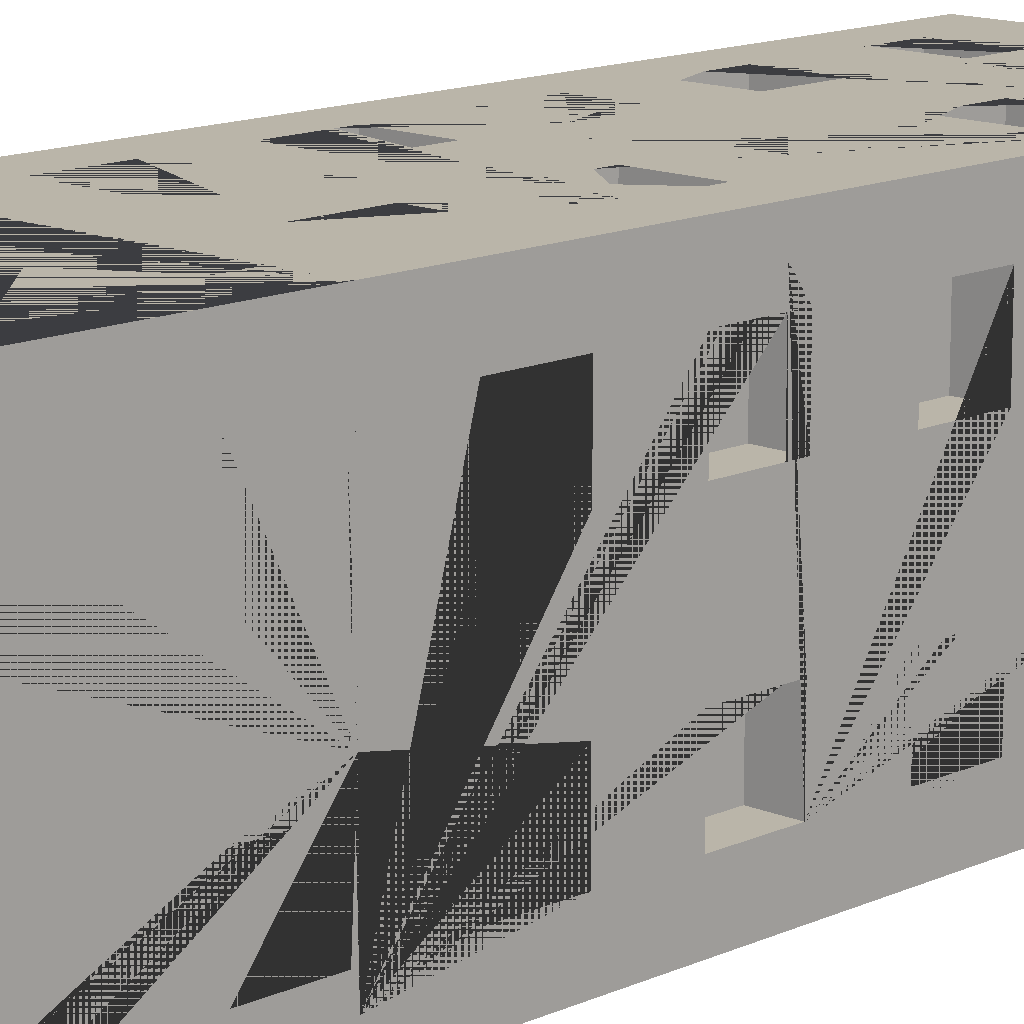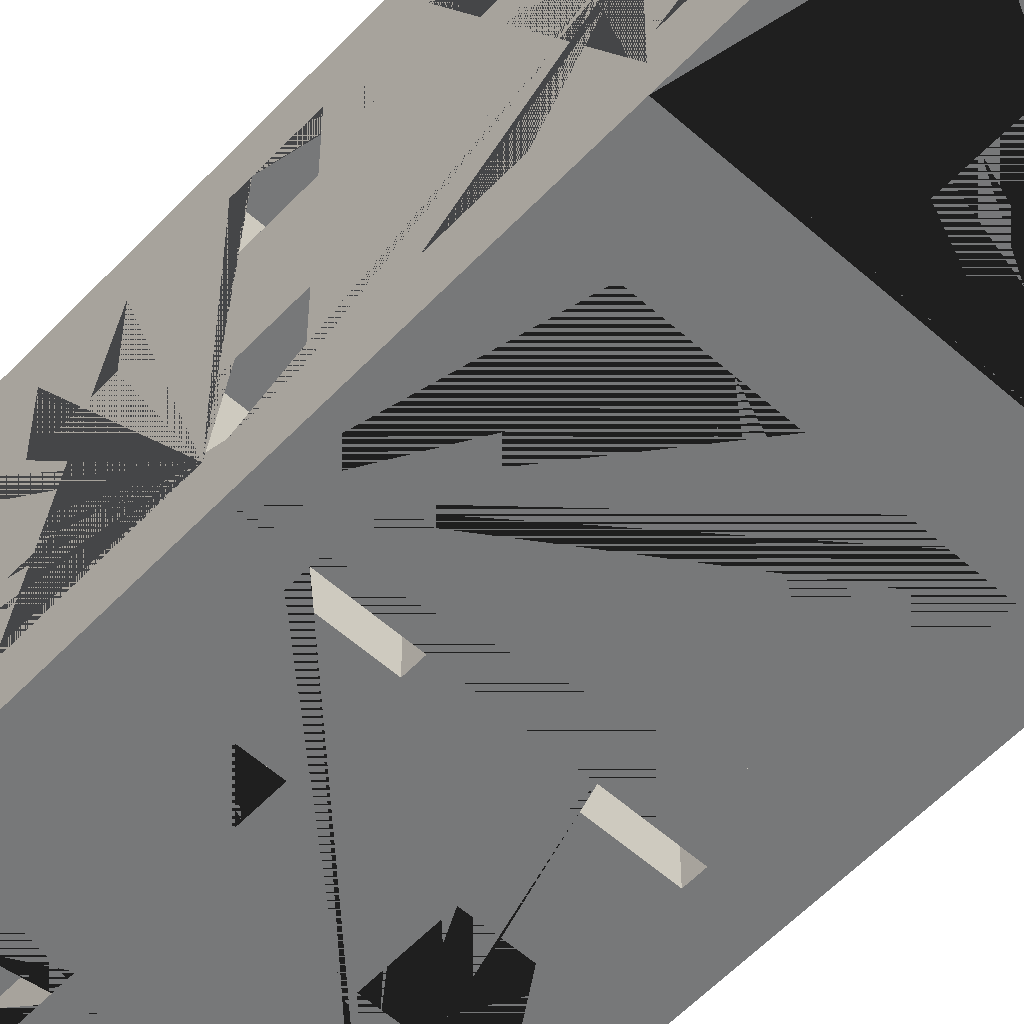
<metadata>
{"format":"obj","ext":"obj","renderer":"f3d","projection":"perspective","resolution":1024,"background":"white","views":[{"elev":13.5,"azim":-135.9,"up":"+Z"},{"elev":-57.3,"azim":137.3,"up":"+Z"}]}
</metadata>
<code>
g default
v 1.069 1.795 3.554
v 2.496 1.795 3.554
v 2.496 1.795 2.76
v 1.069 1.795 2.76
v -3.554 1.795 -1.083
v -3.554 3.222 -1.083
v -2.78 3.222 -1.083
v -2.78 1.795 -1.083
v -3.554 1.795 -2.51
v -2.78 1.795 -2.51
v 1.069 3.222 2.76
v 1.069 3.222 3.554
v 1.069 2.786 3.554
v -1.087 4.819 2.76
v -1.087 6.246 2.76
v -2.514 6.246 2.76
v -2.514 4.819 2.76
v -2.78 4.819 2.5
v -2.78 6.246 2.5
v -2.78 6.246 1.072
v -2.78 4.819 1.072
v -1.087 6.246 3.554
v -2.514 6.246 3.554
v -3.554 6.246 2.5
v -3.554 6.246 1.072
v 2.496 3.222 2.76
v -2.78 3.222 -2.51
v 2.496 3.222 3.554
v -3.554 3.222 -2.51
v -1.087 4.819 3.554
v -1.087 5.571 3.554
v -3.554 5.571 1.072
v -3.554 4.819 1.072
v 2.496 2.786 3.554
v -2.514 9.193 3.554
v -2.514 7.766 3.554
v -2.514 7.766 2.76
v -2.514 9.193 2.76
v -1.087 7.766 3.554
v -1.087 7.766 2.76
v -3.554 7.766 1.072
v -3.554 7.766 2.5
v -2.78 7.766 2.5
v -2.78 7.766 1.072
v -3.554 9.193 2.5
v -2.78 9.193 2.5
v 1.069 4.819 3.554
v 2.496 4.819 3.554
v 2.496 4.819 2.76
v 1.069 4.819 2.76
v -3.554 4.819 -2.51
v -3.554 4.819 -1.083
v -2.78 4.819 -1.083
v -2.78 4.819 -2.51
v -1.087 1.795 -3.554
v -2.514 1.795 -3.554
v -2.514 1.795 -2.771
v -1.087 1.795 -2.771
v 3.554 1.795 2.5
v 3.554 1.795 1.072
v 2.762 1.795 1.072
v 2.762 1.795 2.5
v -1.087 9.193 2.76
v -2.78 9.193 1.072
v -1.087 3.222 -2.771
v -2.514 3.222 -2.771
v 2.762 3.222 2.5
v 2.762 3.222 1.072
v -1.087 9.193 3.554
v -3.554 9.193 1.072
v 2.496 6.246 2.76
v 1.069 6.246 2.76
v -2.78 6.246 -1.083
v -2.78 6.246 -2.51
v 2.496 6.246 3.554
v 1.069 6.246 3.554
v -3.554 6.246 -1.083
v -3.554 6.246 -2.51
v -2.514 3.222 -3.554
v -1.087 3.222 -3.554
v 3.554 3.222 1.072
v 3.554 3.222 2.5
v 1.069 5.571 3.554
v -3.554 5.571 -1.083
v -2.514 2.786 -3.554
v 3.554 2.786 2.5
v -2.514 10.79 3.554
v -1.087 10.79 3.554
v -1.087 10.79 2.76
v -2.514 10.79 2.76
v -3.554 10.79 1.072
v -3.554 10.79 2.5
v -2.78 10.79 2.5
v -2.78 10.79 1.072
v 1.069 9.193 3.554
v 1.069 7.766 3.554
v 1.069 7.766 2.76
v 1.069 9.193 2.76
v 2.496 7.766 3.554
v 2.496 7.766 2.76
v -3.554 7.766 -1.083
v -3.554 9.193 -1.083
v -2.78 9.193 -1.083
v -2.78 7.766 -1.083
v -3.554 7.766 -2.51
v -2.78 7.766 -2.51
v -1.087 4.819 -3.554
v -2.514 4.819 -3.554
v -2.514 4.819 -2.771
v -1.087 4.819 -2.771
v 3.554 4.819 2.5
v 3.554 4.819 1.072
v 2.762 4.819 1.072
v 2.762 4.819 2.5
v -1.087 12.22 2.76
v -2.514 12.22 2.76
v -2.78 12.22 2.5
v -2.78 12.22 1.072
v -1.087 6.246 -2.771
v -2.514 6.246 -2.771
v 2.762 6.246 2.5
v 2.762 6.246 1.072
v 2.496 1.795 -3.554
v 1.069 1.795 -3.554
v 1.069 1.795 -2.771
v 2.496 1.795 -2.771
v 3.554 1.795 -1.083
v 3.554 1.795 -2.51
v 2.762 1.795 -2.51
v 2.762 1.795 -1.083
v -1.087 12.22 3.554
v -2.514 12.22 3.554
v -3.554 12.22 2.5
v -3.554 12.22 1.072
v 2.496 9.193 2.76
v -2.78 9.193 -2.51
v 2.496 5.571 3.554
v -3.554 5.571 -2.51
v 2.496 3.222 -2.771
v 1.069 3.222 -2.771
v 2.762 3.222 -1.083
v 2.762 3.222 -2.51
v -1.087 2.786 -3.554
v 3.554 2.786 1.072
v 2.496 9.193 3.554
v -3.554 9.193 -2.51
v -2.514 6.246 -3.554
v -1.087 6.246 -3.554
v 3.554 6.246 1.072
v 3.554 6.246 2.5
v 1.069 3.222 -3.554
v 2.496 3.222 -3.554
v 3.554 3.222 -2.51
v 3.554 3.222 -1.083
v -2.514 15.2 3.554
v -2.514 13.78 3.554
v -2.514 13.78 2.76
v -2.514 15.2 2.76
v -1.087 13.78 3.554
v -1.087 13.78 2.76
v -3.554 13.78 2.5
v -3.554 15.2 2.5
v -2.78 15.2 2.5
v -2.78 13.78 2.5
v -3.554 13.78 1.072
v -2.78 13.78 1.072
v -2.514 11.14 3.554
v -3.554 11.14 2.5
v 1.069 10.79 3.554
v 2.496 10.79 3.554
v 2.496 10.79 2.76
v 1.069 10.79 2.76
v -3.554 10.79 -2.51
v -3.554 10.79 -1.083
v -2.78 10.79 -1.083
v -2.78 10.79 -2.51
v -2.514 7.766 -3.554
v -2.514 9.193 -3.554
v -2.514 9.193 -2.771
v -2.514 7.766 -2.771
v -1.087 7.766 -3.554
v -1.087 7.766 -2.771
v 3.554 7.766 2.5
v 3.554 7.766 1.072
v 2.762 7.766 1.072
v 2.762 7.766 2.5
v 3.554 9.193 2.5
v 2.762 9.193 2.5
v -1.087 15.2 2.76
v -2.78 15.2 1.072
v -1.087 9.193 -2.771
v 2.762 9.193 1.072
v 2.496 4.819 -3.554
v 1.069 4.819 -3.554
v 1.069 4.819 -2.771
v 2.496 4.819 -2.771
v 3.554 4.819 -1.083
v 3.554 4.819 -2.51
v 2.762 4.819 -2.51
v 2.762 4.819 -1.083
v -2.514 5.571 -3.554
v 3.554 5.571 2.5
v -1.087 15.2 3.554
v -3.554 15.2 1.072
v 2.496 12.22 2.76
v 1.069 12.22 2.76
v -2.78 12.22 -1.083
v -2.78 12.22 -2.51
v 2.496 6.246 -2.771
v 1.069 6.246 -2.771
v 2.762 6.246 -1.083
v 2.762 6.246 -2.51
v 2.496 12.22 3.554
v 1.069 12.22 3.554
v -3.554 12.22 -1.083
v -3.554 12.22 -2.51
v -1.087 9.193 -3.554
v 3.554 9.193 1.072
v -1.087 11.14 3.554
v -3.554 11.14 1.072
v 1.069 2.786 -3.554
v 3.554 2.786 -1.083
v 1.069 6.246 -3.554
v 2.496 6.246 -3.554
v 3.554 6.246 -2.51
v 3.554 6.246 -1.083
v -2.514 16.81 3.554
v -1.087 16.81 3.554
v -1.087 16.81 2.76
v -2.514 16.81 2.76
v -2.514 18.24 3.554
v -2.514 18.24 2.76
v -3.554 16.81 1.072
v -3.554 16.81 2.5
v -2.78 16.81 2.5
v -2.78 16.81 1.072
v -3.554 18.24 2.5
v -2.78 18.24 2.5
v 1.069 15.2 3.554
v 1.069 13.78 3.554
v 1.069 13.78 2.76
v 1.069 15.2 2.76
v 2.496 13.78 3.554
v 2.496 13.78 2.76
v -3.554 13.78 -1.083
v -3.554 15.2 -1.083
v -2.78 15.2 -1.083
v -2.78 13.78 -1.083
v -3.554 13.78 -2.51
v -2.78 13.78 -2.51
v -1.087 5.571 -3.554
v 3.554 5.571 1.072
v -1.087 10.79 -3.554
v -2.514 10.79 -3.554
v -2.514 10.79 -2.771
v -1.087 10.79 -2.771
v 3.554 10.79 2.5
v 3.554 10.79 1.072
v 2.762 10.79 1.072
v 2.762 10.79 2.5
v -1.087 18.24 2.76
v -2.78 18.24 1.072
v -1.087 12.22 -2.771
v -2.514 12.22 -2.771
v 2.762 12.22 2.5
v 2.762 12.22 1.072
v 1.069 7.766 -3.554
v 1.069 9.193 -3.554
v 1.069 9.193 -2.771
v 1.069 7.766 -2.771
v 2.496 7.766 -3.554
v 2.496 7.766 -2.771
v 3.554 9.193 -1.083
v 3.554 7.766 -1.083
v 2.762 7.766 -1.083
v 2.762 9.193 -1.083
v 3.554 7.766 -2.51
v 2.762 7.766 -2.51
v -1.087 18.24 3.554
v -3.554 18.24 1.072
v 2.496 15.2 2.76
v -2.78 15.2 -2.51
v 2.496 2.786 -3.554
v 3.554 2.786 -2.51
v 2.496 9.193 -2.771
v 2.762 9.193 -2.51
v 2.496 15.2 3.554
v -3.554 15.2 -2.51
v -2.514 12.22 -3.554
v -1.087 12.22 -3.554
v 3.554 12.22 1.072
v 3.554 12.22 2.5
v -3.554 2.786 3.554
v -2.514 2.786 3.554
v -2.514 3.222 3.554
v -1.087 3.222 3.554
v -1.087 2.786 3.554
v 3.554 2.786 3.554
v 3.554 5.571 3.554
v -2.514 4.819 3.554
v -2.514 5.571 3.554
v -3.554 5.571 3.554
v 1.069 11.14 3.554
v -3.554 11.14 -1.083
v 2.496 9.193 -3.554
v 3.554 9.193 -2.51
v -2.514 19.79 3.554
v -1.087 19.79 3.554
v -1.087 19.79 2.76
v -2.514 19.79 2.76
v -2.514 21.21 3.554
v -2.514 21.21 2.76
v -3.554 19.79 1.072
v -3.554 19.79 2.5
v -2.78 19.79 2.5
v -2.78 19.79 1.072
v -3.554 21.21 2.5
v -2.78 21.21 2.5
v 1.069 16.81 3.554
v 2.496 16.81 3.554
v 2.496 16.81 2.76
v 1.069 16.81 2.76
v 1.069 18.24 3.554
v 1.069 18.24 2.76
v -3.554 16.81 -2.51
v -3.554 16.81 -1.083
v -2.78 16.81 -1.083
v -2.78 16.81 -2.51
v -3.554 18.24 -1.083
v -2.78 18.24 -1.083
v -2.514 13.78 -3.554
v -2.514 15.2 -3.554
v -2.514 15.2 -2.771
v -2.514 13.78 -2.771
v -1.087 13.78 -3.554
v -1.087 13.78 -2.771
v 3.554 15.2 2.5
v 3.554 13.78 2.5
v 2.762 13.78 2.5
v 2.762 15.2 2.5
v 3.554 13.78 1.072
v 2.762 13.78 1.072
v -1.087 21.21 2.76
v -2.78 21.21 1.072
v 1.069 5.571 -3.554
v 3.554 5.571 -1.083
v -1.087 15.2 -2.771
v 2.762 15.2 1.072
v 2.496 10.79 -3.554
v 1.069 10.79 -3.554
v 1.069 10.79 -2.771
v 2.496 10.79 -2.771
v 3.554 10.79 -1.083
v 3.554 10.79 -2.51
v 2.762 10.79 -2.51
v 2.762 10.79 -1.083
v -1.087 21.21 3.554
v -3.554 21.21 1.072
v 2.496 18.24 2.76
v -2.78 18.24 -2.51
v 2.496 12.22 -2.771
v 1.069 12.22 -2.771
v 2.762 12.22 -1.083
v 2.762 12.22 -2.51
v 2.496 11.14 3.554
v -3.554 11.14 -2.51
v 2.496 18.24 3.554
v -3.554 18.24 -2.51
v -1.087 15.2 -3.554
v 3.554 15.2 1.072
v 1.069 12.22 -3.554
v 2.496 12.22 -3.554
v 3.554 12.22 -2.51
v 3.554 12.22 -1.083
v 2.496 5.571 -3.554
v 3.554 5.571 -2.51
v 1.069 19.79 3.554
v 2.496 19.79 3.554
v 2.496 19.79 2.76
v 1.069 19.79 2.76
v 1.069 21.21 3.554
v 1.069 21.21 2.76
v -3.554 19.79 -2.51
v -3.554 19.79 -1.083
v -2.78 19.79 -1.083
v -2.78 19.79 -2.51
v -3.554 21.21 -1.083
v -2.78 21.21 -1.083
v -1.087 16.81 -3.554
v -2.514 16.81 -3.554
v -2.514 16.81 -2.771
v -1.087 16.81 -2.771
v -2.514 18.24 -3.554
v -2.514 18.24 -2.771
v 3.554 16.81 2.5
v 3.554 16.81 1.072
v 2.762 16.81 1.072
v 2.762 16.81 2.5
v 3.554 18.24 2.5
v 2.762 18.24 2.5
v -1.087 18.24 -2.771
v 2.762 18.24 1.072
v 1.069 13.78 -3.554
v 1.069 15.2 -3.554
v 1.069 15.2 -2.771
v 1.069 13.78 -2.771
v 2.496 13.78 -3.554
v 2.496 13.78 -2.771
v 3.554 15.2 -1.083
v 3.554 13.78 -1.083
v 2.762 13.78 -1.083
v 2.762 15.2 -1.083
v 3.554 13.78 -2.51
v 2.762 13.78 -2.51
v 2.496 21.21 2.76
v -2.78 21.21 -2.51
v -2.514 11.14 -3.554
v 3.554 11.14 2.5
v 2.496 15.2 -2.771
v 2.762 15.2 -2.51
v 2.496 21.21 3.554
v -3.554 21.21 -2.51
v -1.087 18.24 -3.554
v 3.554 18.24 1.072
v 2.496 15.2 -3.554
v 3.554 15.2 -2.51
v -1.087 19.79 -3.554
v -2.514 19.79 -3.554
v -2.514 19.79 -2.771
v -1.087 19.79 -2.771
v -2.514 21.21 -3.554
v -2.514 21.21 -2.771
v 3.554 19.79 2.5
v 3.554 19.79 1.072
v 2.762 19.79 1.072
v 2.762 19.79 2.5
v 3.554 21.21 2.5
v 2.762 21.21 2.5
v -1.087 11.14 -3.554
v 3.554 11.14 1.072
v -1.087 21.21 -2.771
v 2.762 21.21 1.072
v 2.496 16.81 -3.554
v 1.069 16.81 -3.554
v 1.069 16.81 -2.771
v 2.496 16.81 -2.771
v 1.069 18.24 -3.554
v 1.069 18.24 -2.771
v 3.554 16.81 -1.083
v 3.554 16.81 -2.51
v 2.762 16.81 -2.51
v 2.762 16.81 -1.083
v 3.554 18.24 -1.083
v 2.762 18.24 -1.083
v 2.496 18.24 -2.771
v 2.762 18.24 -2.51
v -1.087 21.21 -3.554
v 3.554 21.21 1.072
v 2.496 18.24 -3.554
v 3.554 18.24 -2.51
v 1.069 11.14 -3.554
v 3.554 11.14 -1.083
v 2.496 19.79 -3.554
v 1.069 19.79 -3.554
v 1.069 19.79 -2.771
v 2.496 19.79 -2.771
v 1.069 21.21 -3.554
v 1.069 21.21 -2.771
v 3.554 19.79 -1.083
v 3.554 19.79 -2.51
v 2.762 19.79 -2.51
v 2.762 19.79 -1.083
v 3.554 21.21 -1.083
v 2.762 21.21 -1.083
v 2.496 21.21 -2.771
v 2.762 21.21 -2.51
v 2.496 21.21 -3.554
v 3.554 21.21 -2.51
v 2.496 11.14 -3.554
v 3.554 11.14 -2.51
v -3.554 5.571 0.7107
v -3.554 5.571 -0.5686
v -3.554 5.571 -2.957
v -3.554 5.571 -3.554
v -3.554 2.786 -3.554
v -3.554 0.001449 -3.554
v -3.554 0.001449 -2.957
v -3.554 0.001449 -0.5686
v -3.554 11.14 3.554
v -3.554 11.14 -3.554
v 3.554 0.001449 -3.554
v 3.554 2.786 -3.554
v -3.554 11.14 -2.957
v 3.554 11.14 3.554
v -3.554 16.71 3.554
v 3.554 22.28 3.554
v -3.554 22.28 3.554
v -3.554 16.71 2.985
v -3.554 16.71 0.7107
v -3.554 16.71 -0.5686
v -3.554 11.14 2.985
v -3.554 16.71 -2.957
v -3.554 16.71 -3.554
v -3.554 11.14 0.7107
v -3.554 11.14 -0.5686
v -3.554 5.571 2.5
v -3.554 5.571 2.985
v 3.554 11.14 2.985
v 3.554 16.71 -0.5686
v 3.554 16.71 0.7107
v 3.554 16.71 2.985
v 3.554 16.71 3.554
v 3.554 5.571 0.7107
v 3.554 5.571 -0.5686
v 3.554 0.001449 2.985
v 3.554 0.001449 0.7107
v 3.554 0.001449 -0.5686
v 3.554 0.001449 -2.957
v 3.554 2.786 -2.957
v 3.554 2.786 -0.5686
v 3.554 2.786 0.7107
v 3.554 2.786 2.985
v 3.554 0.001449 3.554
v 3.554 5.571 -2.957
v 3.554 5.571 -3.554
v 3.554 11.14 -3.554
v 3.554 11.14 -2.957
v 3.554 11.14 0.7107
v 3.554 11.14 -0.5686
v -3.554 22.28 -3.554
v 3.554 22.28 -3.554
v 3.554 16.71 -3.554
v 3.554 16.71 -2.957
v 3.554 22.28 2.985
v 3.554 22.28 0.7107
v 3.554 22.28 -0.5686
v 3.554 22.28 -2.957
v -3.554 22.28 -2.957
v -3.554 22.28 -0.5686
v -3.554 22.28 0.7107
v -3.554 22.28 2.985
v 3.554 5.571 2.985
v -3.554 0.001449 2.985
v -3.554 0.001449 0.7107
v -3.554 0.001449 3.554
v -3.554 4.819 2.5
v -3.554 3.222 2.5
v -3.554 3.222 1.072
v -2.78 3.222 1.072
v -2.78 3.222 2.5
v -3.554 1.795 1.072
v -2.78 1.795 1.072
v -2.514 3.222 2.76
v -1.087 3.222 2.76
v -2.78 1.795 2.5
v -1.087 1.795 2.76
v -2.514 1.795 2.76
v -1.087 1.795 3.554
v -3.554 1.795 2.5
v -2.514 1.795 3.554
v 0 0.001449 -3.554
v -0.009104 2.786 -3.554
g pCube7
f 1 2 3 4
f 5 6 7 8
f 9 5 8 10
f 4 11 12 13 1
f 14 15 16 17
f 18 19 20 21
f 22 23 16 15
f 24 25 20 19
f 3 26 11 4
f 8 7 27 10
f 28 12 11 26
f 6 29 27 7
f 29 9 10 27
f 30 31 22 15 14
f 21 20 25 32 33
f 2 34 28 26 3
f 35 36 37 38
f 36 39 40 37
f 41 42 43 44
f 42 45 46 43
f 47 48 49 50
f 51 52 53 54
f 55 56 57 58
f 59 60 61 62
f 40 63 38 37
f 43 46 64 44
f 65 58 57 66
f 67 62 61 68
f 69 35 38 63
f 39 69 63 40
f 70 41 44 64
f 45 70 64 46
f 49 71 72 50
f 53 73 74 54
f 75 76 72 71
f 77 78 74 73
f 79 80 65 66
f 81 82 67 68
f 50 72 76 83 47
f 52 84 77 73 53
f 56 85 79 66 57
f 62 67 82 86 59
f 87 88 89 90
f 91 92 93 94
f 95 96 97 98
f 96 99 100 97
f 101 102 103 104
f 105 101 104 106
f 107 108 109 110
f 111 112 113 114
f 89 115 116 90
f 93 117 118 94
f 119 110 109 120
f 121 114 113 122
f 123 124 125 126
f 127 128 129 130
f 131 132 116 115
f 133 134 118 117
f 100 135 98 97
f 104 103 136 106
f 48 137 75 71 49
f 54 74 78 138 51
f 139 126 125 140
f 141 130 129 142
f 58 65 80 143 55
f 60 144 81 68 61
f 99 145 135 100
f 145 95 98 135
f 102 146 136 103
f 146 105 106 136
f 147 148 119 120
f 149 150 121 122
f 151 152 139 140
f 153 154 141 142
f 155 156 157 158
f 156 159 160 157
f 161 162 163 164
f 165 161 164 166
f 90 116 132 167 87
f 92 168 133 117 93
f 169 170 171 172
f 173 174 175 176
f 177 178 179 180
f 181 177 180 182
f 183 184 185 186
f 187 183 186 188
f 160 189 158 157
f 164 163 190 166
f 191 182 180 179
f 188 186 185 192
f 193 194 195 196
f 197 198 199 200
f 108 201 147 120 109
f 114 121 150 202 111
f 203 155 158 189
f 159 203 189 160
f 162 204 190 163
f 204 165 166 190
f 171 205 206 172
f 175 207 208 176
f 209 196 195 210
f 211 200 199 212
f 213 214 206 205
f 215 216 208 207
f 178 217 191 179
f 217 181 182 191
f 184 218 192 185
f 218 187 188 192
f 88 219 131 115 89
f 94 118 134 220 91
f 124 221 151 140 125
f 130 141 154 222 127
f 223 224 209 210
f 225 226 211 212
f 227 228 229 230
f 231 227 230 232
f 233 234 235 236
f 234 237 238 235
f 239 240 241 242
f 240 243 244 241
f 245 246 247 248
f 249 245 248 250
f 110 119 148 251 107
f 112 252 149 122 113
f 253 254 255 256
f 257 258 259 260
f 229 261 232 230
f 235 238 262 236
f 263 256 255 264
f 265 260 259 266
f 267 268 269 270
f 271 267 270 272
f 273 274 275 276
f 274 277 278 275
f 228 279 261 229
f 279 231 232 261
f 280 233 236 262
f 237 280 262 238
f 244 281 242 241
f 248 247 282 250
f 126 139 152 283 123
f 128 284 153 142 129
f 285 272 270 269
f 276 275 278 286
f 287 239 242 281
f 243 287 281 244
f 246 288 282 247
f 288 249 250 282
f 289 290 263 264
f 291 292 265 266
f 293 294 295 296 297 13 12 28 34 298 299 137 48 47 83 31 30 300 301 302
f 172 206 214 303 169
f 174 304 215 207 175
f 268 305 285 269
f 305 271 272 285
f 306 273 276 286
f 277 306 286 278
f 307 308 309 310
f 311 307 310 312
f 313 314 315 316
f 314 317 318 315
f 319 320 321 322
f 323 319 322 324
f 325 326 327 328
f 326 329 330 327
f 331 332 333 334
f 335 331 334 336
f 337 338 339 340
f 338 341 342 339
f 309 343 312 310
f 315 318 344 316
f 194 345 223 210 195
f 200 211 226 346 197
f 347 336 334 333
f 340 339 342 348
f 349 350 351 352
f 353 354 355 356
f 308 357 343 309
f 357 311 312 343
f 358 313 316 344
f 317 358 344 318
f 321 359 324 322
f 327 330 360 328
f 361 352 351 362
f 363 356 355 364
f 170 365 213 205 171
f 176 208 216 366 173
f 320 367 359 321
f 367 323 324 359
f 368 325 328 360
f 329 368 360 330
f 332 369 347 333
f 369 335 336 347
f 370 337 340 348
f 341 370 348 342
f 371 372 361 362
f 373 374 363 364
f 196 209 224 375 193
f 198 376 225 212 199
f 377 378 379 380
f 381 377 380 382
f 383 384 385 386
f 384 387 388 385
f 389 390 391 392
f 390 393 394 391
f 395 396 397 398
f 399 395 398 400
f 401 392 391 394
f 400 398 397 402
f 403 404 405 406
f 407 403 406 408
f 409 410 411 412
f 410 413 414 411
f 379 415 382 380
f 385 388 416 386
f 254 417 289 264 255
f 260 265 292 418 257
f 419 408 406 405
f 412 411 414 420
f 378 421 415 379
f 421 381 382 415
f 422 383 386 416
f 387 422 416 388
f 423 389 392 401
f 393 423 401 394
f 396 424 402 397
f 424 399 400 402
f 404 425 419 405
f 425 407 408 419
f 426 409 412 420
f 413 426 420 414
f 427 428 429 430
f 428 431 432 429
f 433 434 435 436
f 437 433 436 438
f 256 263 290 439 253
f 258 440 291 266 259
f 441 430 429 432
f 438 436 435 442
f 443 444 445 446
f 444 447 448 445
f 449 450 451 452
f 453 449 452 454
f 455 446 445 448
f 454 452 451 456
f 457 427 430 441
f 431 457 441 432
f 434 458 442 435
f 458 437 438 442
f 459 443 446 455
f 447 459 455 448
f 450 460 456 451
f 460 453 454 456
f 350 461 371 362 351
f 356 363 374 462 353
f 463 464 465 466
f 464 467 468 465
f 469 470 471 472
f 473 469 472 474
f 475 466 465 468
f 474 472 471 476
f 477 463 466 475
f 467 477 475 468
f 470 478 476 471
f 478 473 474 476
f 352 361 372 479 349
f 354 480 373 364 355
f 33 32 481 482 84 52 51 138 483 484 485 486 487 488 5 9 29
f 35 69 39 36 23 22 31 83 76 96 95 170
f 302 301 23 36 35 170 169 303 219 88 87 167 489
f 147 201 484 490 417 254 253 439 461 350 349 479 526 525 375 224 223 345 251 148 217 178 177 181 305 268 267 271
f 562 221 124 123 283 492 491 561 486 485 85 56 55 143
f 493 490 484 483 138 78 77 101 105 146 102
f 95 145 99 96 76 75 137 299 494 365 170
f 132 131 219 303 214 213 365 494 512 495 489 167 240 239 287 243 203 159 156 155
f 173 366 493 102 101 77 84 482 481 32 25 24 42 41 70 45
f 502 503 490 493 366 216 215 304 505 504 220 134 133 168 501 489 495 498 499 500 245 249 288 246 204 162 161 165
f 501 168 92 91 220 504 505 304 174 173 45 42 24 506 507 302 489
f 404 403 371 461 439 290 289 331 335 369
f 464 447 444 389 423 393 428 427 457
f 509 510 511 512 494 508 418 292 291 440 528 529 462 374 373 480 527 526 532 533 338 337 370 341 410 409 426 413
f 354 353 462 529 528 440 258 257 418 508 494 299 542 202 150 149 252 513 514 346 226 225 376 524 525 526 527 480 274 273 306 277 187 218 184 183
f 515 516 517 518 491 492 519 284 128 127 222 520 521 144 60 59 86 522 298 523
f 495 512 496 497 421 378 377 381 323 367 320 319 228 227 231 279 307 311 357 308
f 503 530 531 532 477 467 464 457 431 428 393 390 389 444 443 459 447 464 463
f 500 499 498 495 497 541 540 539 538 530 503 502 234 233 280 237 314 313 358 317 387 384 383 422 329 326 325 368
f 492 283 152 151 221 562 143 80 79 85 485 484 201 108 107 251 345 194 193 375 525
f 534 535 536 537 531 530 538 539 540 541 497 496
f 511 510 509 533 532 531 537 536 535 534 496 512 449 453 460 450 469 473 478 470 458 434 433 437 399 424 396 395
f 526 479 372 371 403 407 425 404 369 332 331 289 417 490 503 532
f 522 86 82 81 144 521 520 222 154 153 284 519 492 525 524 376 198 197 346 514 513 252 112 111 202 542 299 298
f 543 544 488 487 486 561 491 518 517 516 515 523 545
f 33 546 18 21
f 300 30 14 17
f 546 506 24 19 18
f 17 16 23 301 300
f 547 548 549 550
f 548 551 552 549
f 296 295 553 554
f 555 550 549 552
f 556 554 553 557
f 558 297 296 554 556
f 559 547 550 555
f 551 559 555 552
f 560 558 556 557
f 557 553 295 294 560
f 548 547 559 293 302 507 506 546 33 29 6
f 545 523 298 34 2 1 13 297 558 560 294 293
f 293 559 551 548 6 5 488 544 543 545

</code>
